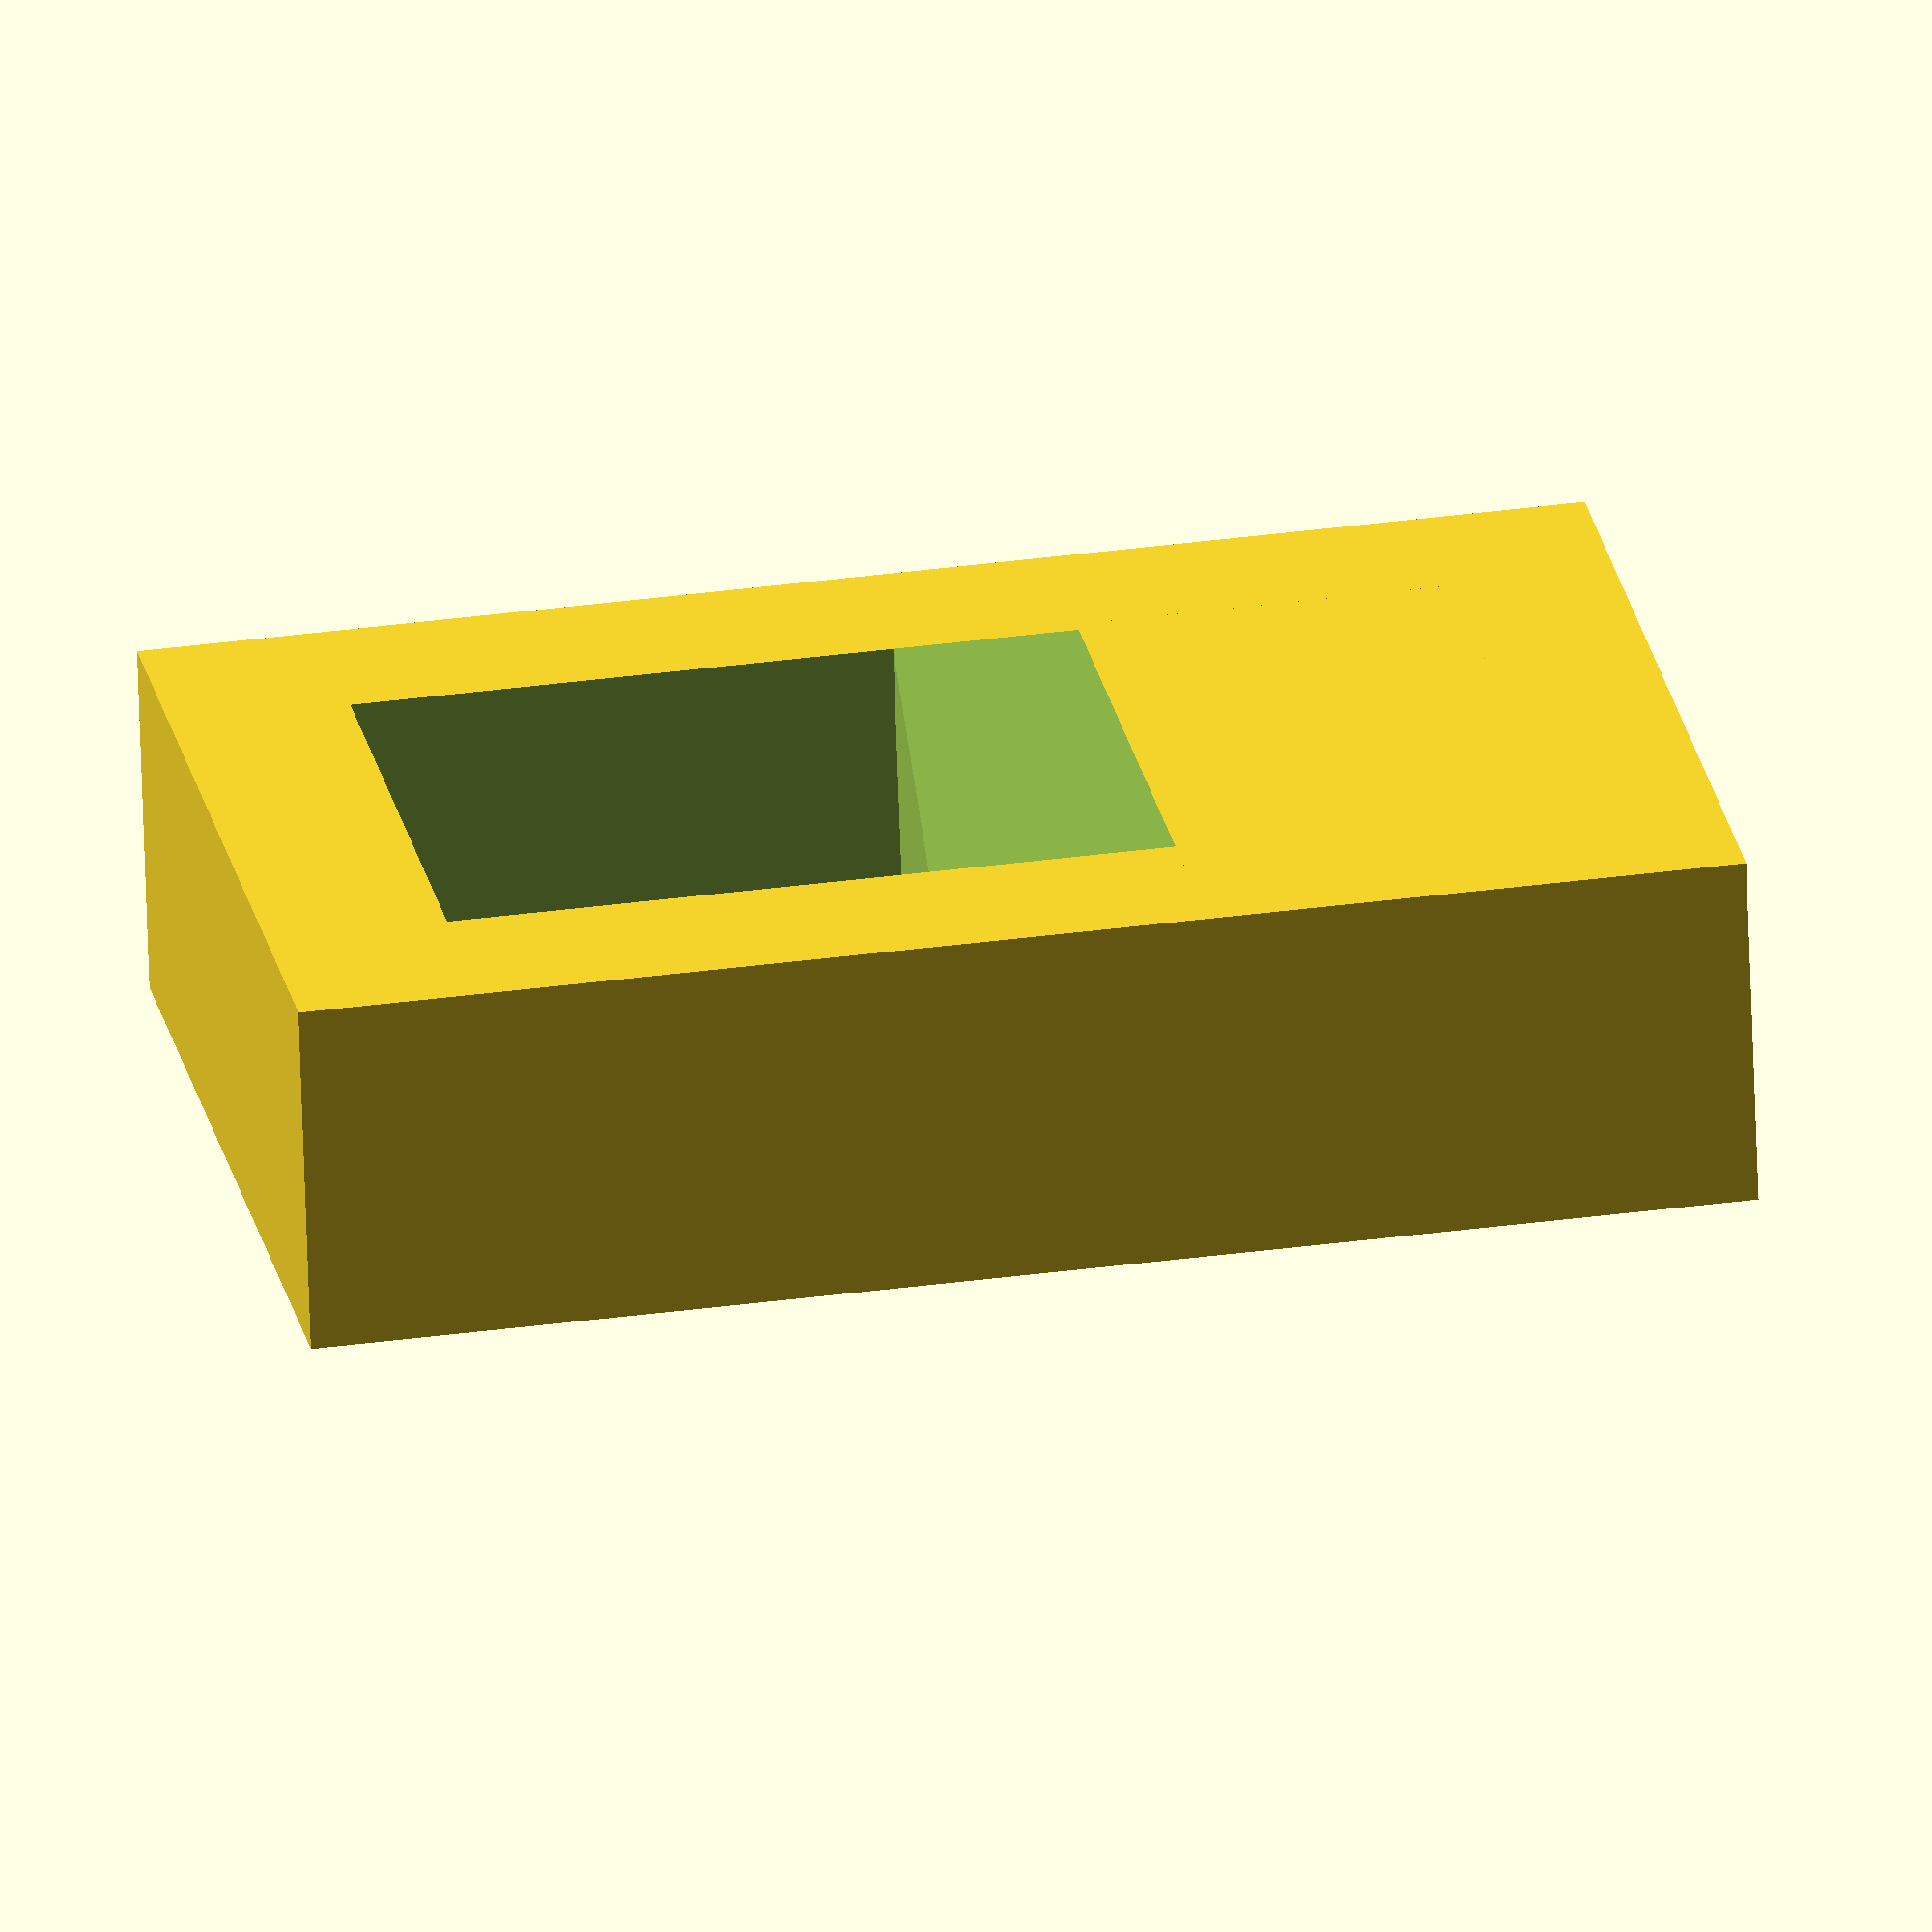
<openscad>
module wall_mount_base (depth = 20, height = 10, wall_thickness = 2, tolerance = 0.2) {
  translate([0, -depth / 2, 0]) {
    baseThickness = wall_thickness + tolerance * 2;
    baseHeight = wall_thickness * 2;
    
    union() {
      translate([-tolerance, 0, 0]) {
        rotate(-90, [1, 0, 0]) {
          linear_extrude(height=depth) {
              polygon(points=[[0,0],[0, baseHeight],[baseThickness, 0]], paths=[[0,1,2]]);
          }
        }  
      }
    
      translate([tolerance, 0, 0]) {
        for(i=[0:$children-1])
          children(i); // do each of the shapes that come after us
      }
    }
  }
}


module wall_mounted_stopper (depth = 20, height = 10, wall_thickness = 2, tolerance = 0.2) {
  wall_mount_base(depth, height, wall_thickness, tolerance) {
    cube(size=[wall_thickness, depth, wall_thickness]);
  }
}

module wall_mounted_hinge (depth = 20, height = 10, wall_thickness = 2, tolerance = 0.1) {
  fullDepth = depth + wall_thickness * 2;

  difference() {  
    wall_mount_base(fullDepth, height, wall_thickness, tolerance) {
      cube(size=[wall_thickness, wall_thickness, wall_thickness + tolerance]);
  
      translate([0, fullDepth - wall_thickness, 0]) {
        cube(size=[wall_thickness, wall_thickness, wall_thickness + tolerance]);
      }
      
      translate([0, 0, wall_thickness + tolerance]) {
        cube(size=[wall_thickness, fullDepth, wall_thickness]);
      }
    }
  
    translate([0, -depth / 2, 0]) {
      rotate(30, [0, 1, 0]) {
        cube(size=[wall_thickness * 3, depth, wall_thickness]);
      }
    }
  }
}

module lid_mounted_hinge (depth = 20, height = 10, wall_thickness = 2, tolerance = 0.1) {
  translate([-tolerance, -depth / 2, 0]) {
      cube(size=[wall_thickness + tolerance, depth, wall_thickness]);
  }
}

module wall_mounted_buckle_anchor_notch (height = 10, wall_thickness = 2) {
  offset = 0.05;
  thickness = wall_thickness * 2;
  translate([0, -offset, 0]) {
    linear_extrude(height=height) {
      polygon(points=[[0,0],[0, wall_thickness + offset],[wall_thickness + offset, 0]], paths=[[0,1,2]]);
    }  
  }

  translate([thickness / 2 - offset, -offset, 0]) {
    linear_extrude(height=height) {
      polygon(points=[[0,0],[wall_thickness + offset, wall_thickness + offset],[wall_thickness + offset, 0]], paths=[[0,1,2]]);
    }
  }
}


module wall_mounted_buckle_anchor (depth = 6, height = 6, wall_thickness = 2, tolerance = 0.1) {
  thickness = wall_thickness * 2;
  anchorBodyDepth = depth - wall_thickness * 2;

  difference() {
    union() {
      translate([0, wall_thickness, 0]) {
        cube(size=[thickness, anchorBodyDepth, height]);  
      }
    
      translate([0, anchorBodyDepth + wall_thickness, 0]) {
        wall_mounted_buckle_anchor_notch(height, wall_thickness);
      }
    
      translate([thickness, wall_thickness, 0]) {
        rotate(180, [0, 0, 1]) {
          wall_mounted_buckle_anchor_notch(height, wall_thickness);
        }
      }
    }
  
    translate([0, anchorBodyDepth + wall_thickness * 2 + tolerance, -tolerance]) {
      rotate(90, [1, 0, 0]) {
        linear_extrude(height=depth + (wall_thickness + tolerance) * 2) {
          polygon(points=[[thickness + tolerance,-tolerance],[-tolerance, -tolerance],[thickness + tolerance, thickness + tolerance]], paths=[[0,1,2]]);
        }  
      }
    } 
  }
}

module buckle (depth = 6, height = 6, wall_thickness = 2, tolerance = 0.1) {
  thickness = wall_thickness * 2;
  buckleDepth = depth + wall_thickness * 2;

  difference() {
    translate([0, -wall_thickness, -wall_thickness]) {
      cube(size=[thickness, buckleDepth, height * 2 + wall_thickness * 2]);
    }

    translate([-tolerance/2, -tolerance/2, 0]) {
      wall_mounted_buckle_anchor(depth + tolerance, height + tolerance, wall_thickness + tolerance/2, tolerance);
    }

    translate([-tolerance, 0, height]) {
      cube(size=[thickness + tolerance * 2, depth, height]);
    }
  }
}

wall_thickness = 2;
tolerance = 0.1;
depth = 20;

// !wall_mounted_stopper(depth=depth, wall_thickness=wall_thickness, tolerance=tolerance);
// wall_mounted_hinge(depth=depth, wall_thickness=wall_thickness, tolerance=tolerance);
// lid_mounted_hinge(depth=depth, wall_thickness=wall_thickness, tolerance=tolerance);
// wall_mounted_buckle_anchor(wall_thickness=wall_thickness, tolerance=tolerance);
buckle(wall_thickness=wall_thickness, tolerance=tolerance);

</openscad>
<views>
elev=325.4 azim=259.1 roll=79.7 proj=o view=solid
</views>
